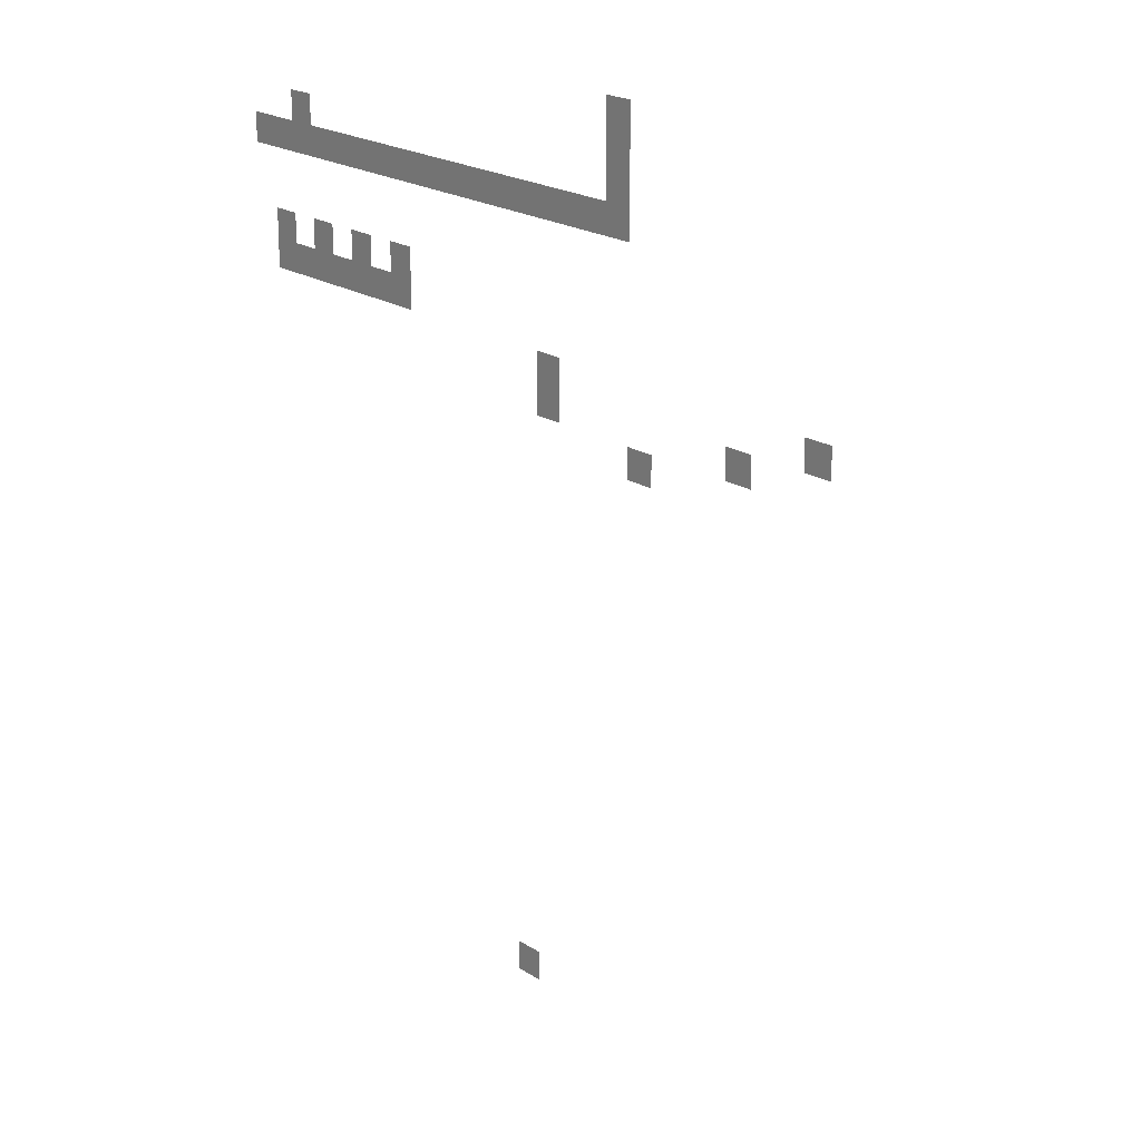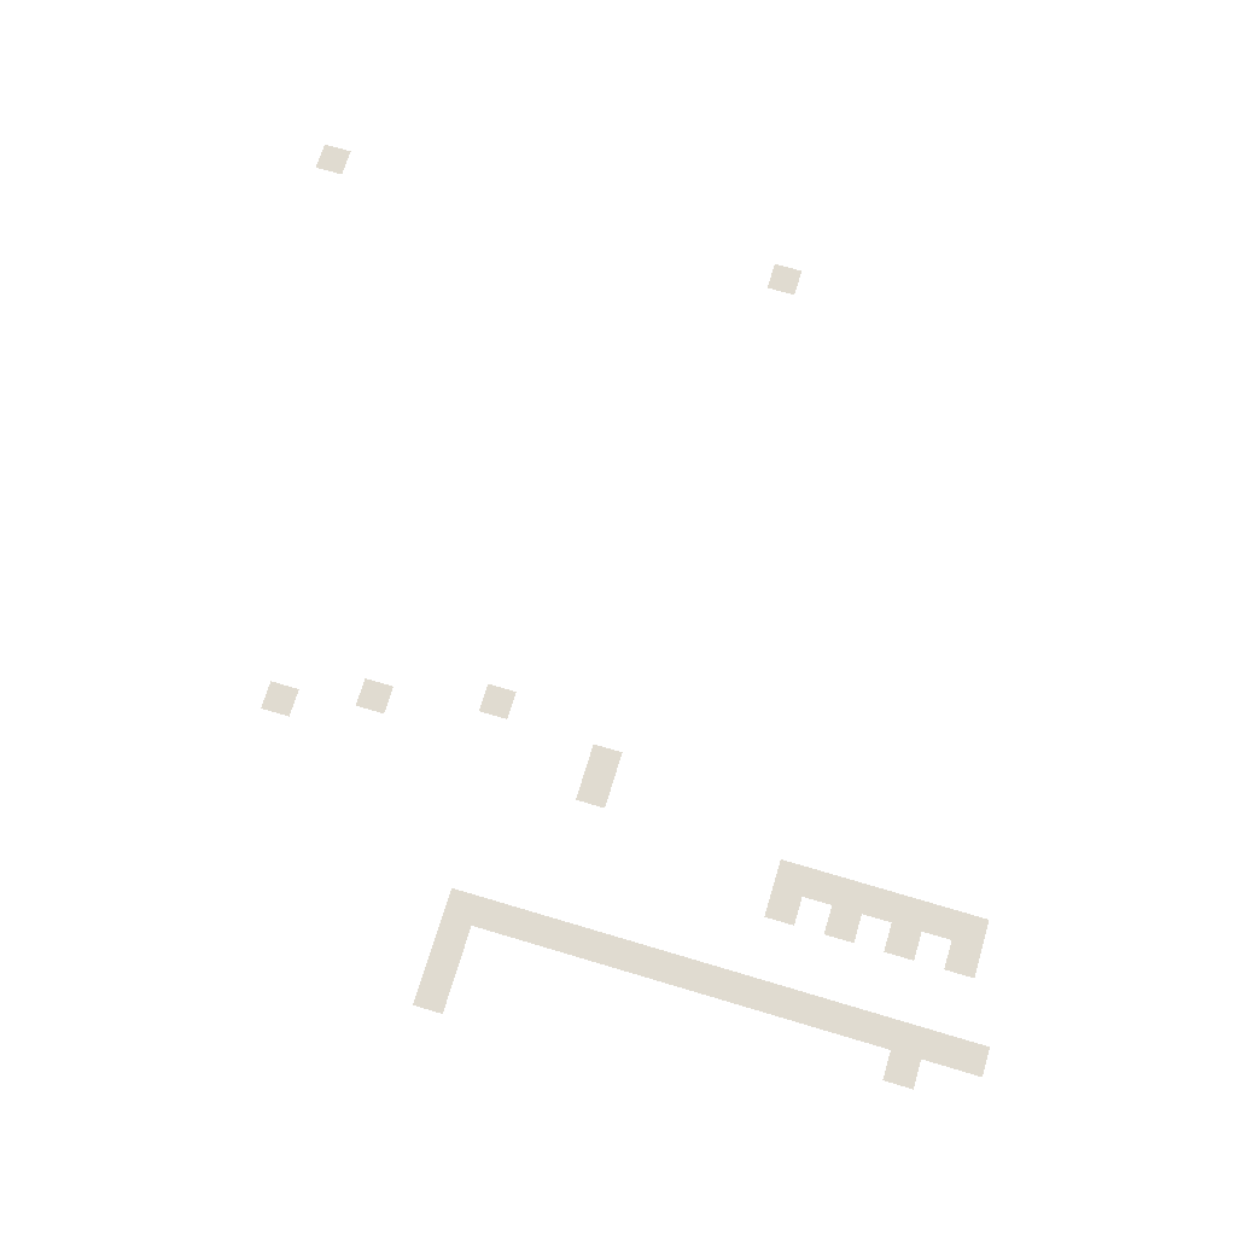
<metadata>
{"format":"obj","ext":"obj","renderer":"f3d","projection":"perspective","resolution":1024,"background":"white","views":[{"elev":20.7,"azim":48.9,"up":"+Y"},{"elev":70.1,"azim":-163.3,"up":"+Z"}]}
</metadata>
<code>
v -576 -464 0
v -592 -464 0
v -592 -448 0
v -576 -448 0
v -304 -464 0
v -320 -464 0
v -320 -448 0
v -304 -448 0
v -496 -176 0
v -512 -176 0
v -512 -160 0
v -496 -160 0
v -560 -160 0
v -576 -160 0
v -576 -144 0
v -560 -144 0
v -432 -160 0
v -448 -160 0
v -448 -144 0
v -432 -144 0
v -560 -144 0
v -576 -144 0
v -576 -128 0
v -560 -128 0
v -384 -144 0
v -400 -144 0
v -400 -128 0
v -384 -128 0
v -768 -128 0
v -784 -128 0
v -784 -112 0
v -768 -112 0
v -752 -128 0
v -768 -128 0
v -768 -112 0
v -752 -112 0
v -736 -128 0
v -752 -128 0
v -752 -112 0
v -736 -112 0
v -720 -128 0
v -736 -128 0
v -736 -112 0
v -720 -112 0
v -704 -128 0
v -720 -128 0
v -720 -112 0
v -704 -112 0
v -688 -128 0
v -704 -128 0
v -704 -112 0
v -688 -112 0
v -672 -128 0
v -688 -128 0
v -688 -112 0
v -672 -112 0
v -768 -112 0
v -784 -112 0
v -784 -96 0
v -768 -96 0
v -736 -112 0
v -752 -112 0
v -752 -96 0
v -736 -96 0
v -704 -112 0
v -720 -112 0
v -720 -96 0
v -704 -96 0
v -672 -112 0
v -688 -112 0
v -688 -96 0
v -672 -96 0
v -784 -64 0
v -800 -64 0
v -800 -48 0
v -784 -48 0
v -768 -64 0
v -784 -64 0
v -784 -48 0
v -768 -48 0
v -752 -64 0
v -768 -64 0
v -768 -48 0
v -752 -48 0
v -736 -64 0
v -752 -64 0
v -752 -48 0
v -736 -48 0
v -720 -64 0
v -736 -64 0
v -736 -48 0
v -720 -48 0
v -704 -64 0
v -720 -64 0
v -720 -48 0
v -704 -48 0
v -688 -64 0
v -704 -64 0
v -704 -48 0
v -688 -48 0
v -672 -64 0
v -688 -64 0
v -688 -48 0
v -672 -48 0
v -656 -64 0
v -672 -64 0
v -672 -48 0
v -656 -48 0
v -640 -64 0
v -656 -64 0
v -656 -48 0
v -640 -48 0
v -624 -64 0
v -640 -64 0
v -640 -48 0
v -624 -48 0
v -608 -64 0
v -624 -64 0
v -624 -48 0
v -608 -48 0
v -592 -64 0
v -608 -64 0
v -608 -48 0
v -592 -48 0
v -576 -64 0
v -592 -64 0
v -592 -48 0
v -576 -48 0
v -560 -64 0
v -576 -64 0
v -576 -48 0
v -560 -48 0
v -544 -64 0
v -560 -64 0
v -560 -48 0
v -544 -48 0
v -528 -64 0
v -544 -64 0
v -544 -48 0
v -528 -48 0
v -512 -64 0
v -528 -64 0
v -528 -48 0
v -512 -48 0
v -752 -48 0
v -768 -48 0
v -768 -32 0
v -752 -32 0
v -512 -48 0
v -528 -48 0
v -528 -32 0
v -512 -32 0
v -512 -32 0
v -528 -32 0
v -528 -16 0
v -512 -16 0
v -512 -16 0
v -528 -16 0
v -528 0 0
v -512 0 0
g town_mesh_0004
f 1 2 3 4
f 5 6 7 8
f 9 10 11 12
f 13 14 15 16
f 17 18 19 20
f 21 22 23 24
f 25 26 27 28
f 29 30 31 32
f 33 34 35 36
f 37 38 39 40
f 41 42 43 44
f 45 46 47 48
f 49 50 51 52
f 53 54 55 56
f 57 58 59 60
f 61 62 63 64
f 65 66 67 68
f 69 70 71 72
f 73 74 75 76
f 77 78 79 80
f 81 82 83 84
f 85 86 87 88
f 89 90 91 92
f 93 94 95 96
f 97 98 99 100
f 101 102 103 104
f 105 106 107 108
f 109 110 111 112
f 113 114 115 116
f 117 118 119 120
f 121 122 123 124
f 125 126 127 128
f 129 130 131 132
f 133 134 135 136
f 137 138 139 140
f 141 142 143 144
f 145 146 147 148
f 149 150 151 152
f 153 154 155 156
f 157 158 159 160

</code>
